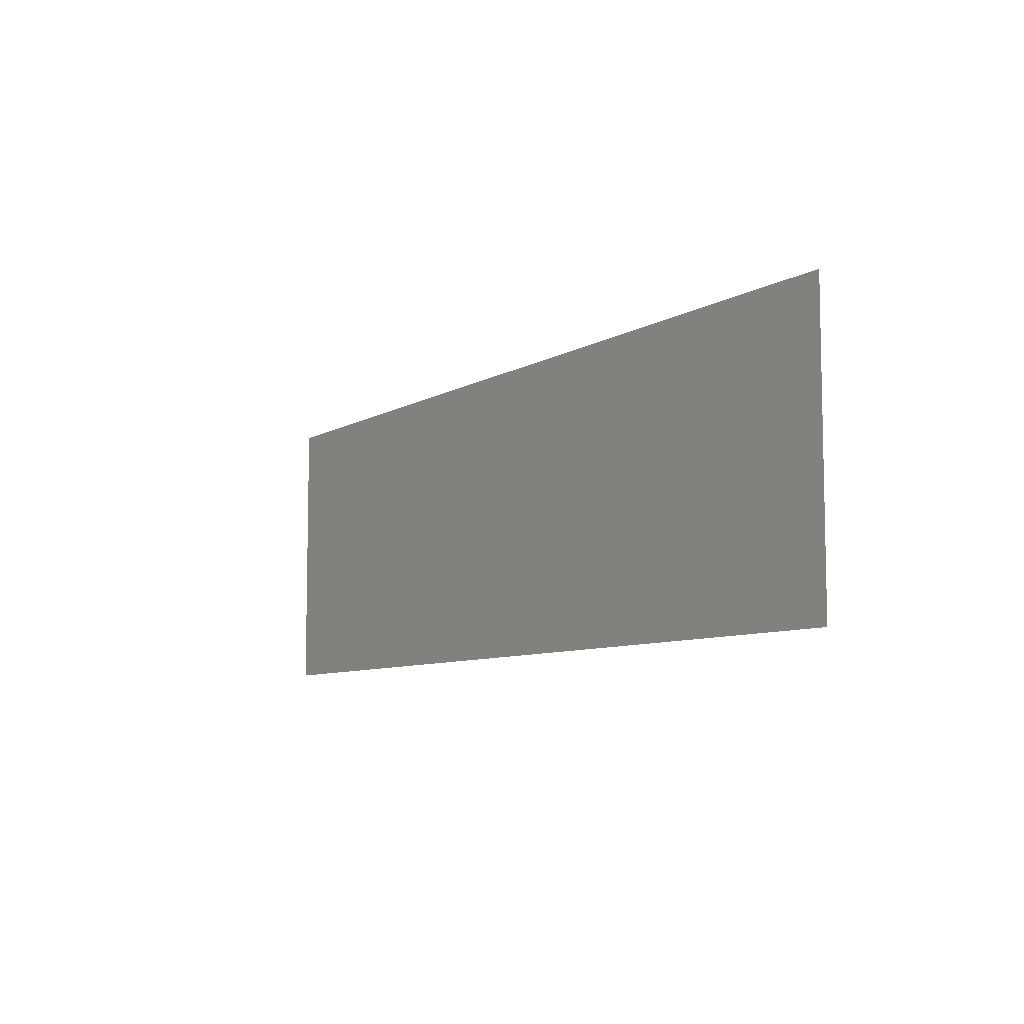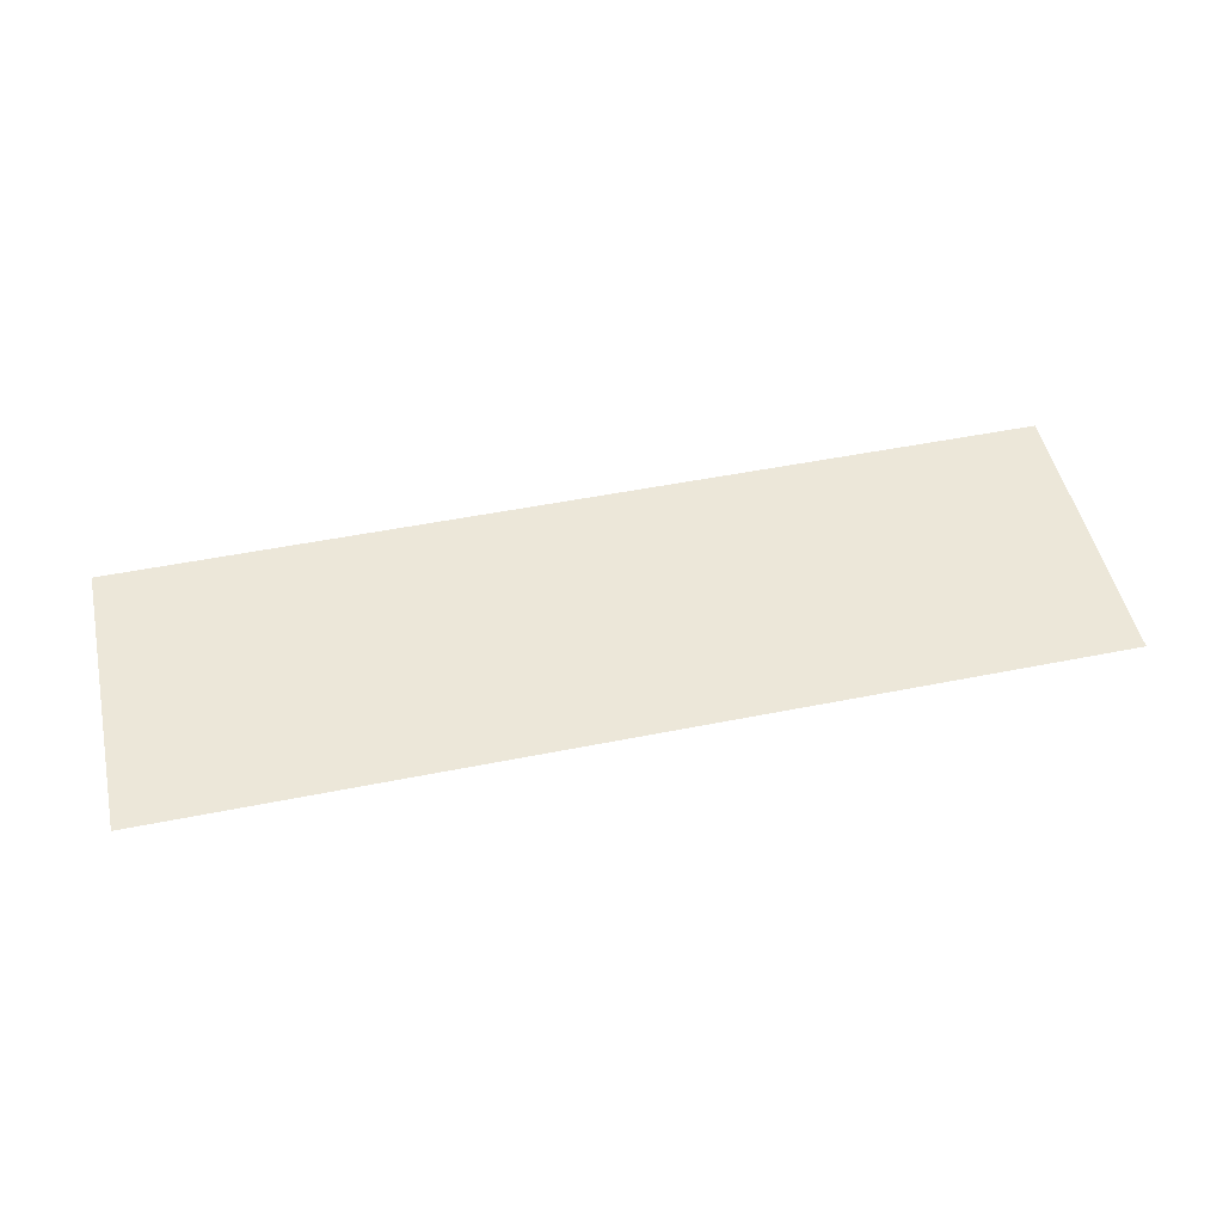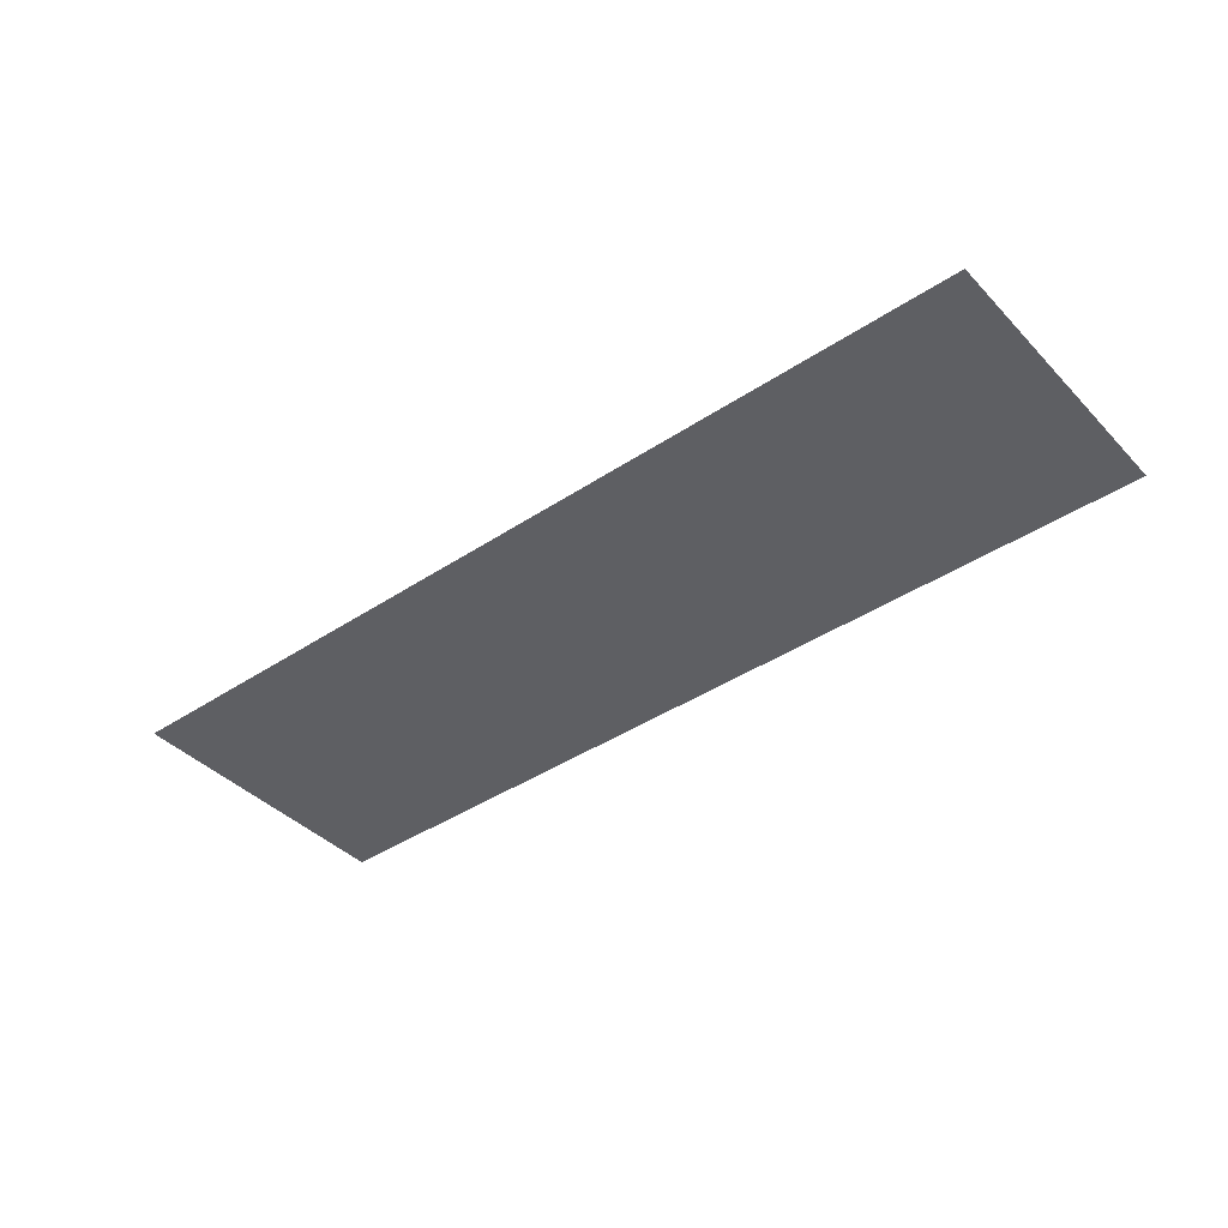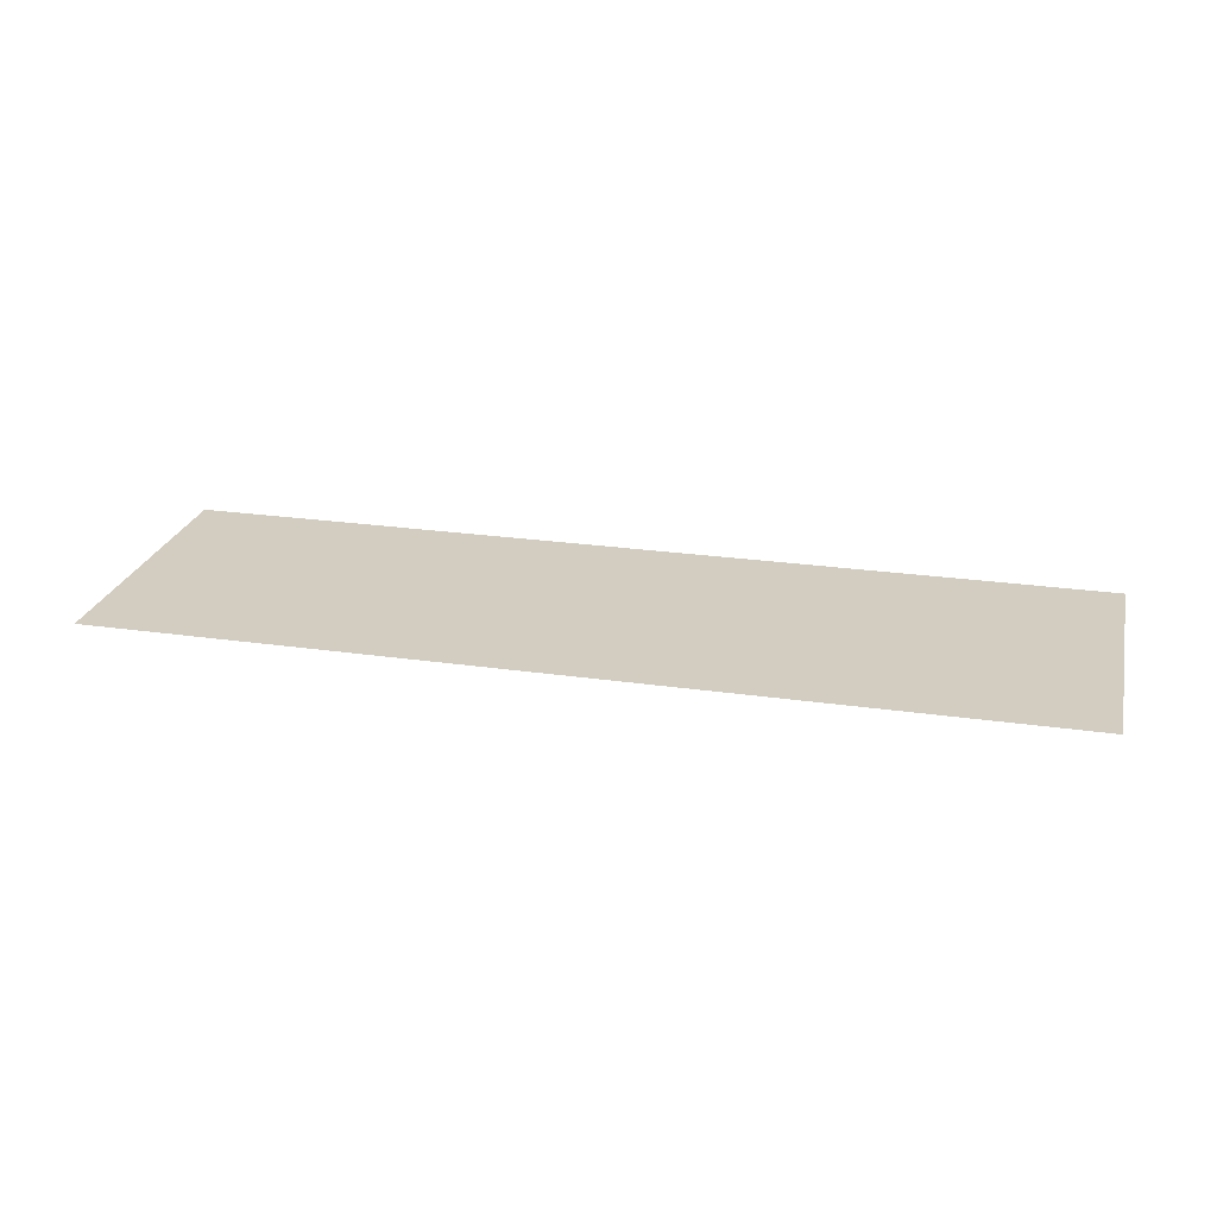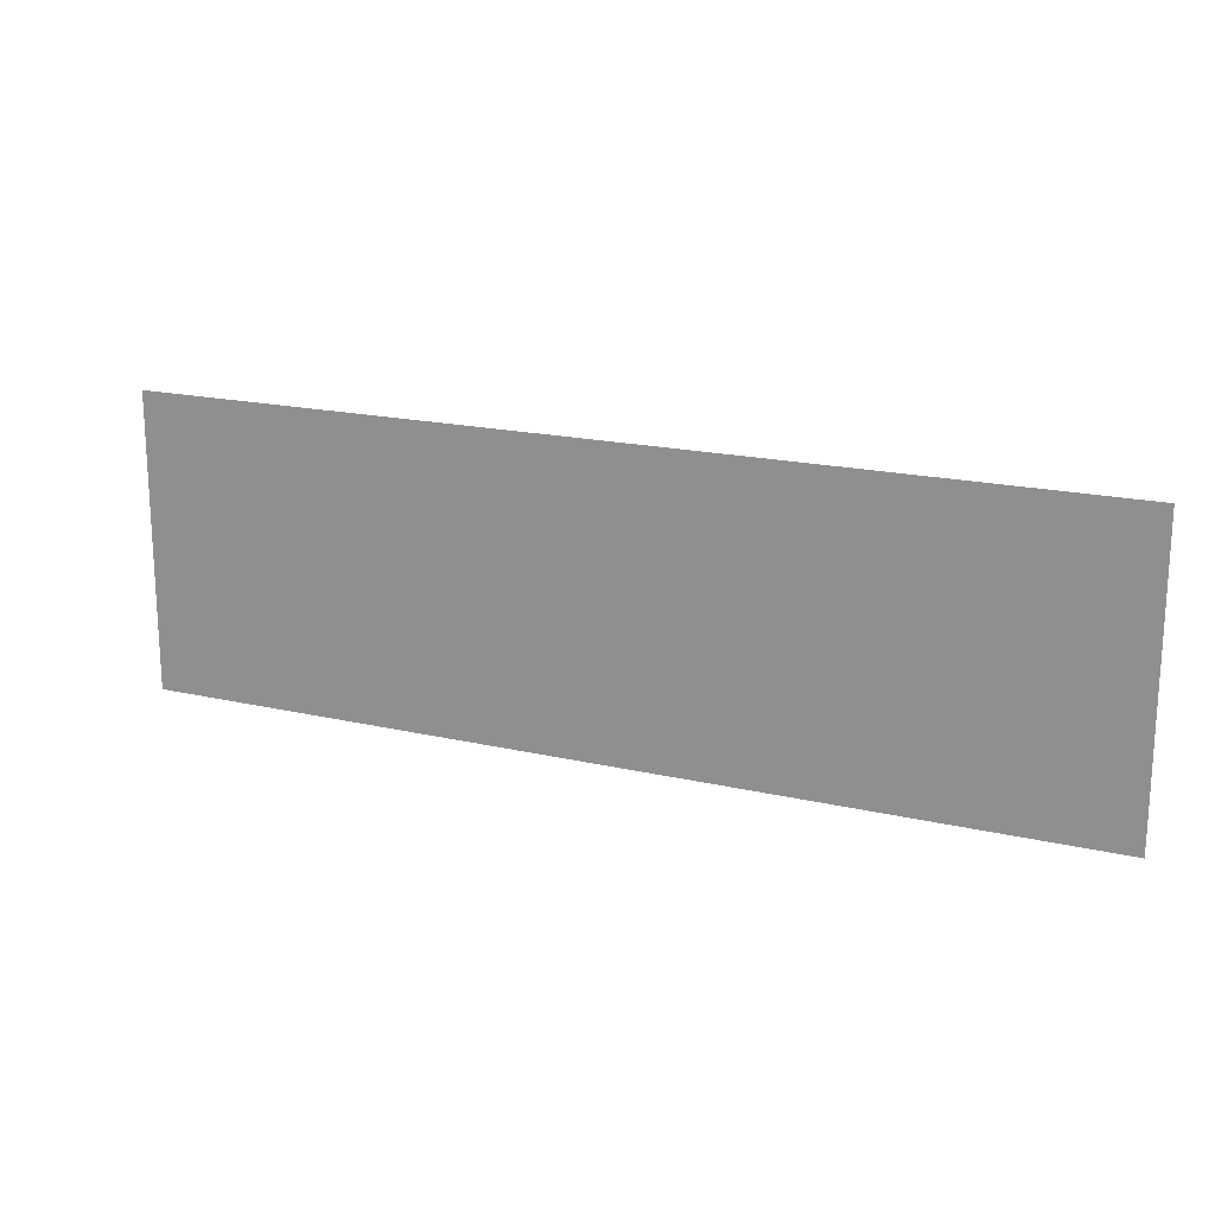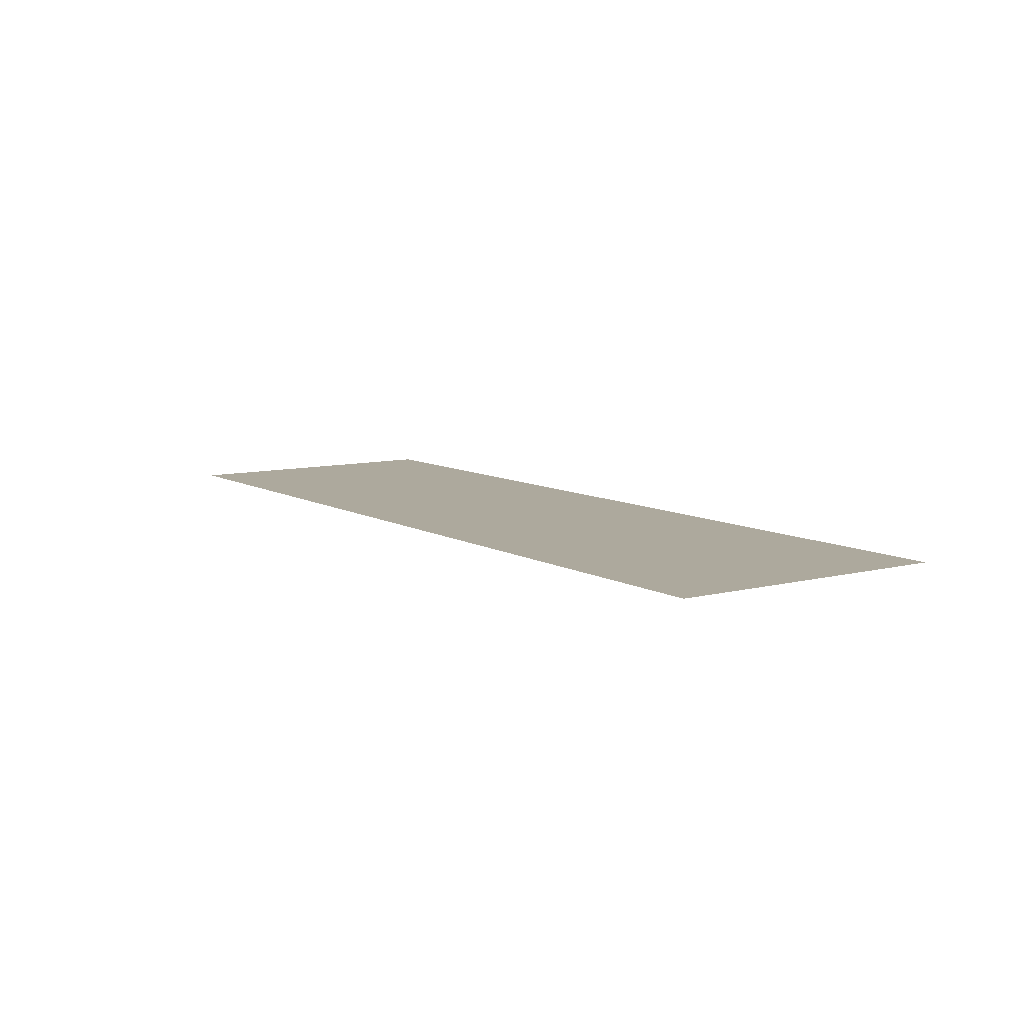
<metadata>
{"format":"obj","ext":"obj","renderer":"f3d","projection":"perspective","resolution":1024,"background":"white","views":[{"elev":-7.8,"azim":57.6,"up":"+Y"},{"elev":49.8,"azim":167.5,"up":"+Z"},{"elev":-40.7,"azim":-140.9,"up":"+Z"},{"elev":24.3,"azim":13.4,"up":"+Z"},{"elev":18.4,"azim":24.2,"up":"+Y"},{"elev":8.9,"azim":-124.4,"up":"+Z"}]}
</metadata>
<code>
o Group10/mesh76/mesh76-geometry/material_0/component_1#mesh76-geometry
v 0.3745 0.03633 0.4128
v -0.3962 -0.2048 0.4128
v 0.3745 -0.2048 0.4128
v 0.3745 -0.2048 0.4128
v -0.3962 -0.2048 0.4128
v 0.3745 0.03633 0.4128
v -0.3962 -0.2048 0.4128
v 0.3745 0.03633 0.4128
v -0.3962 0.03633 0.4128
v -0.3962 0.03633 0.4128
v 0.3745 0.03633 0.4128
v -0.3962 -0.2048 0.4128
f 1 2 3
f 4 5 6
f 7 8 9
f 10 11 12

</code>
